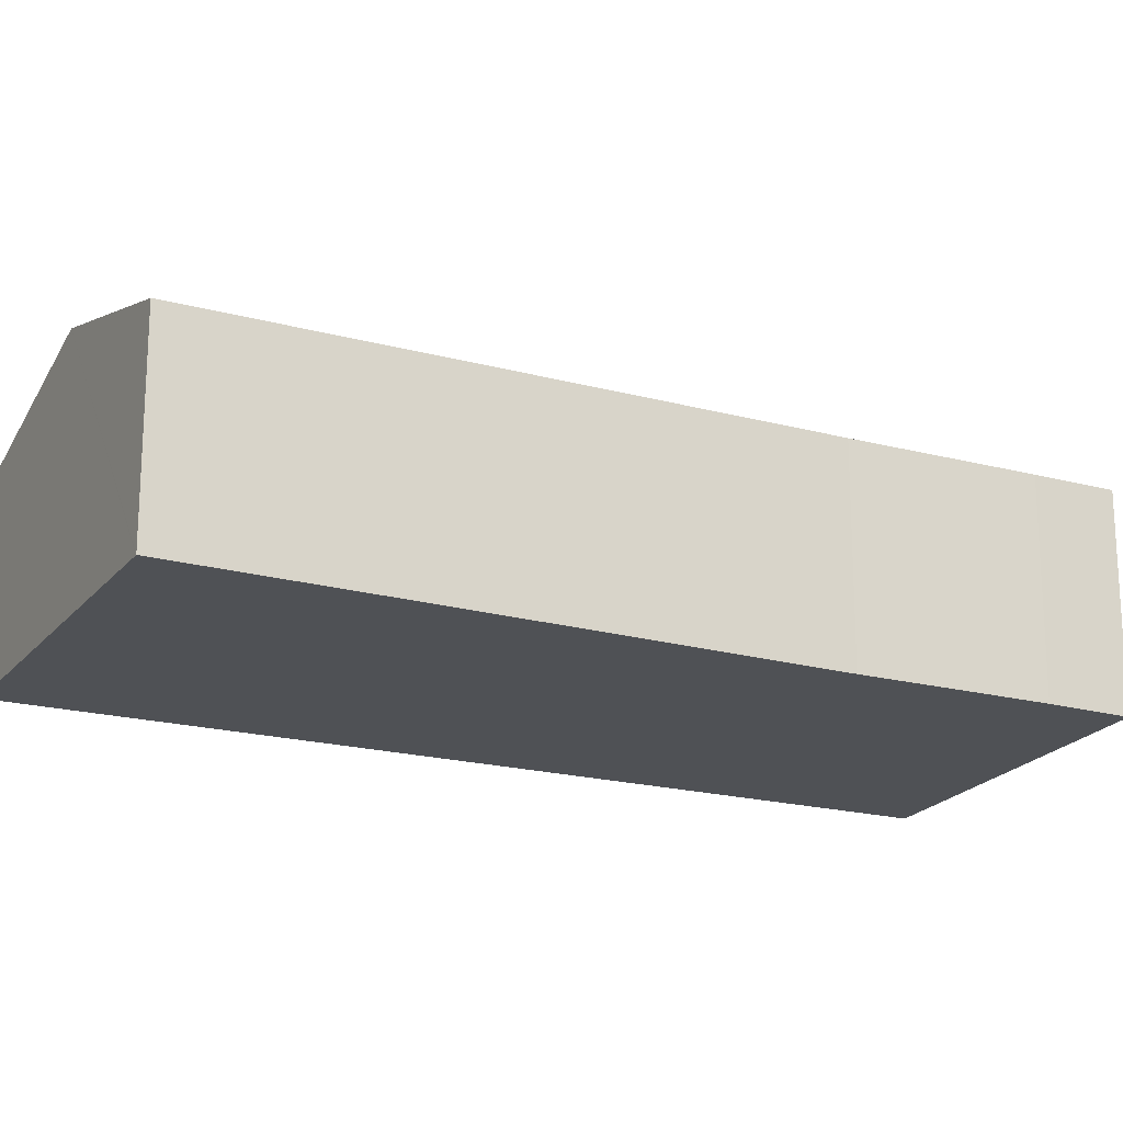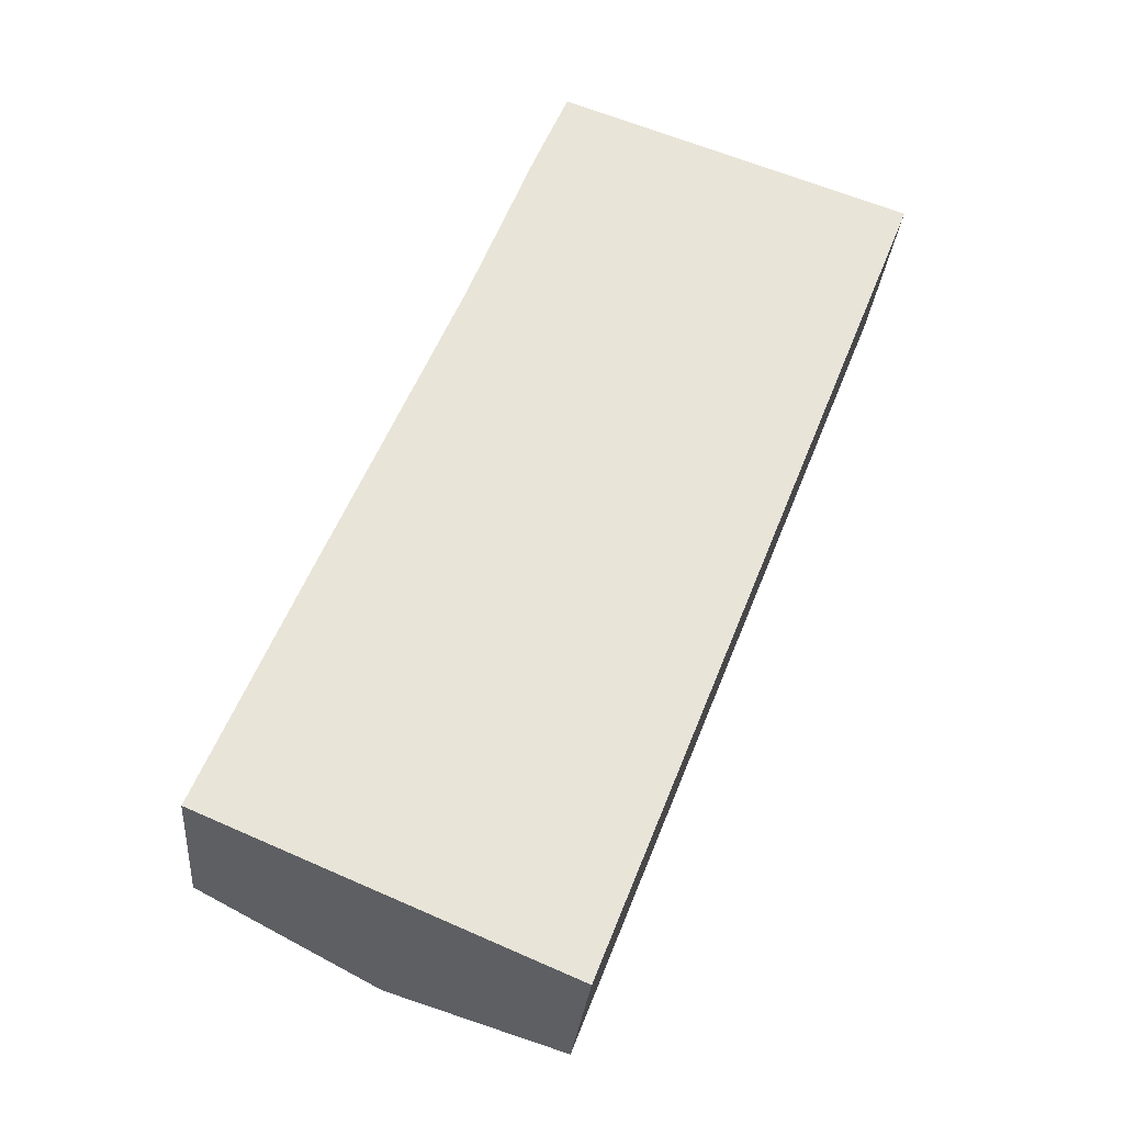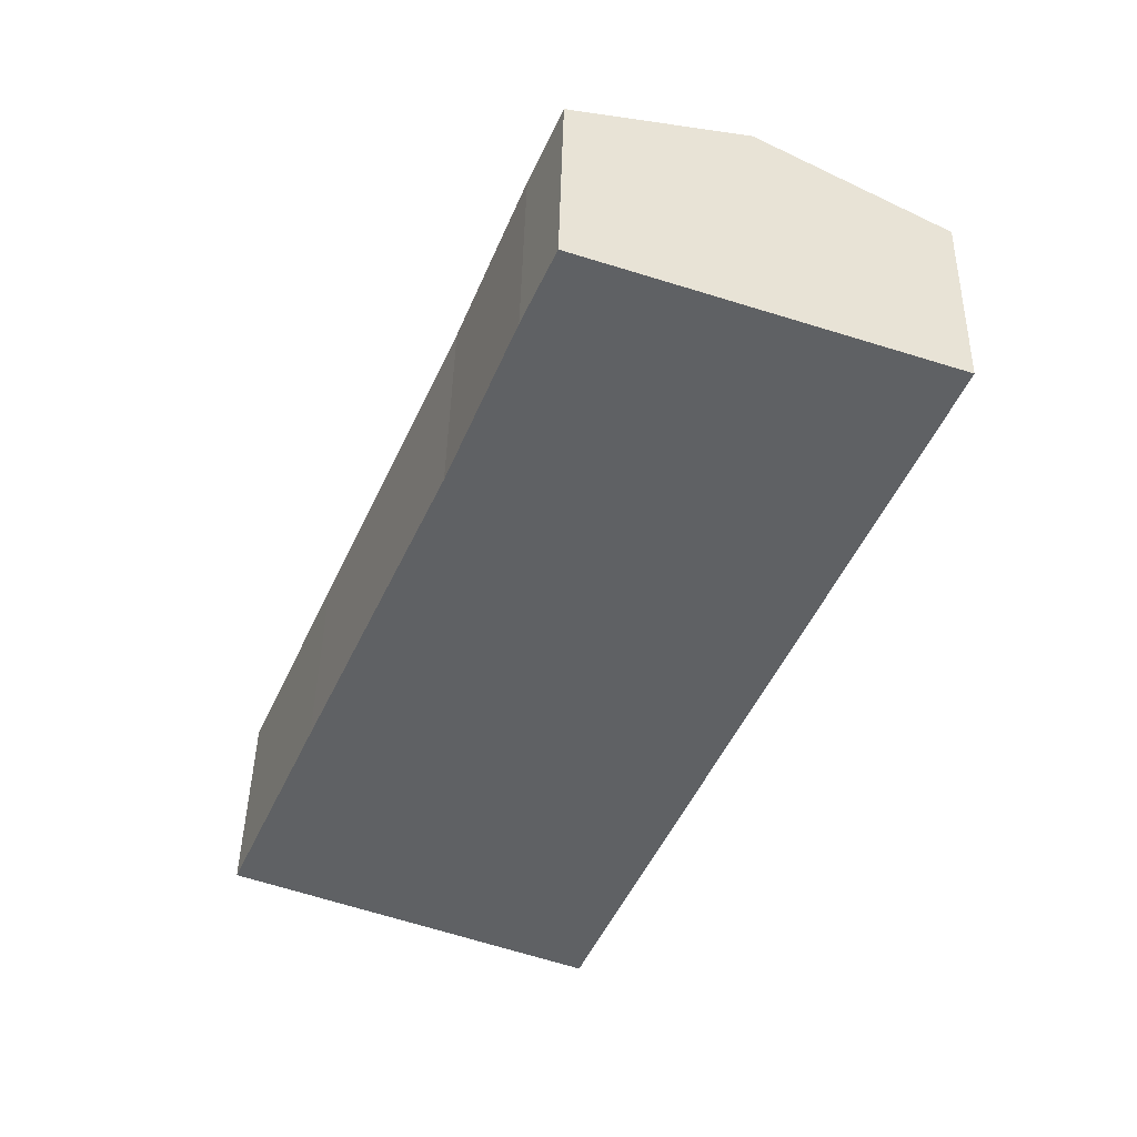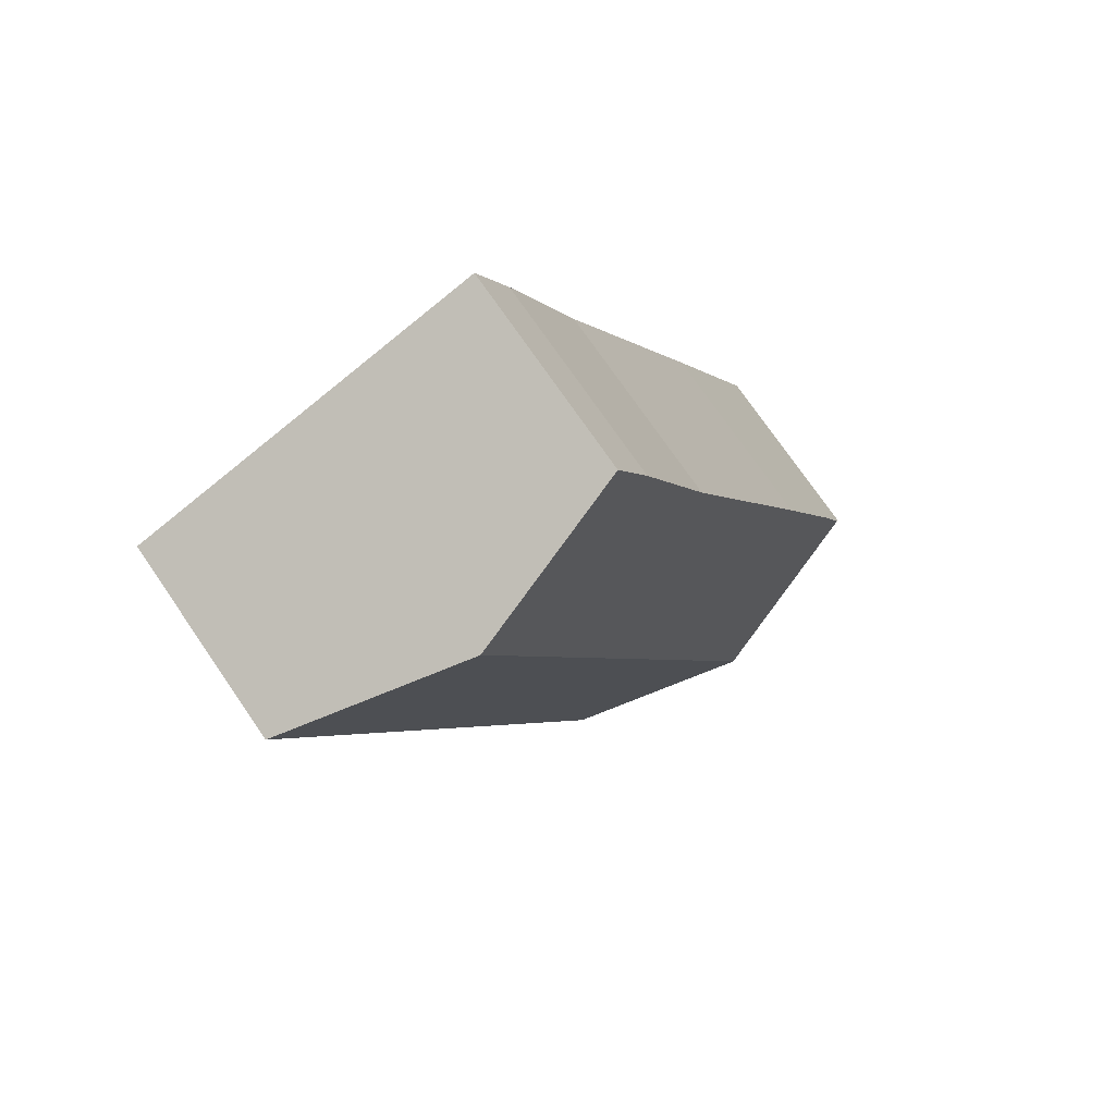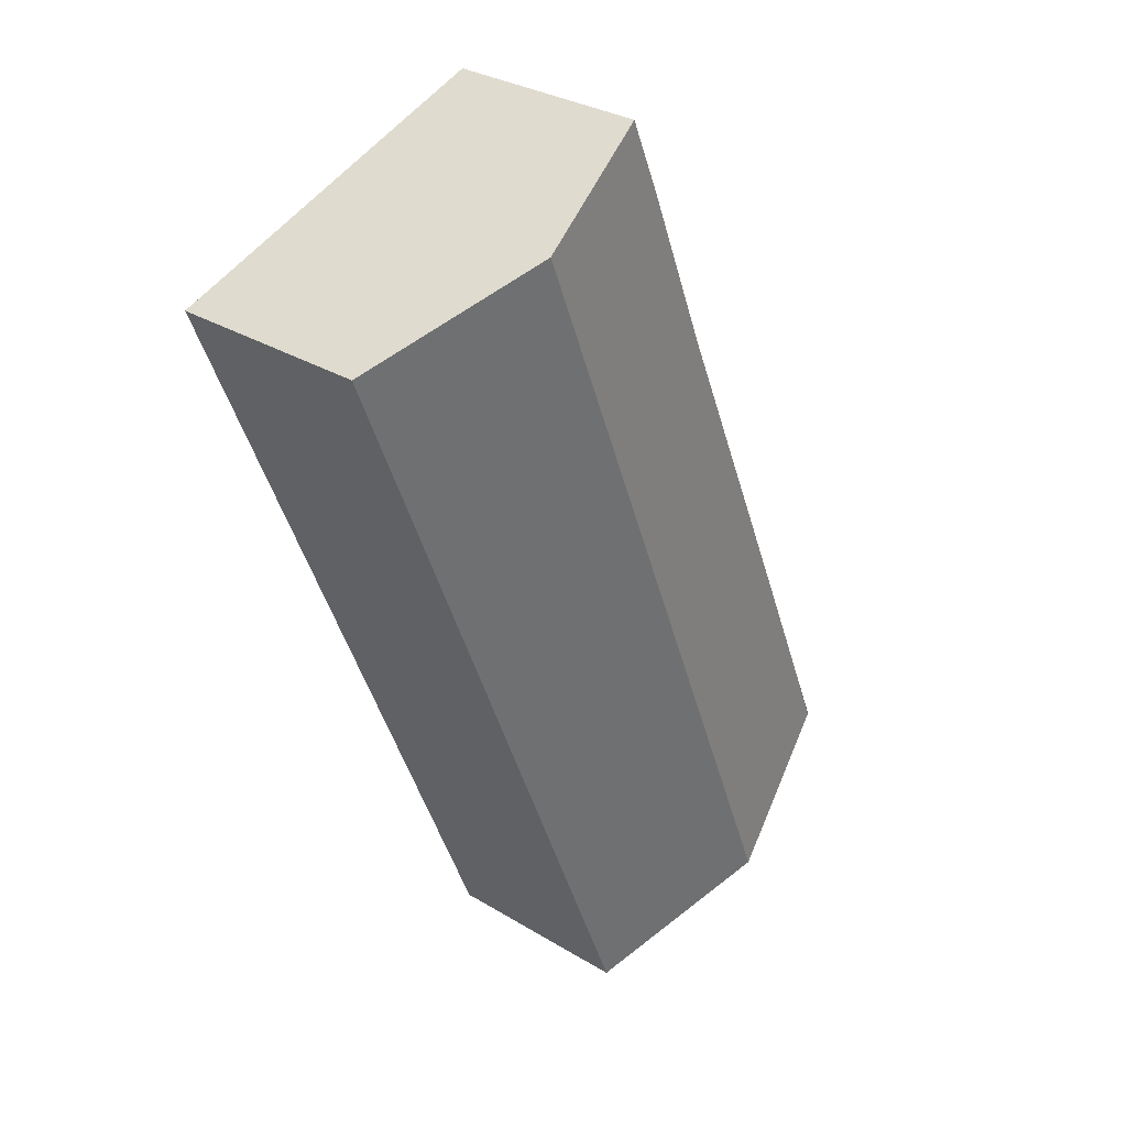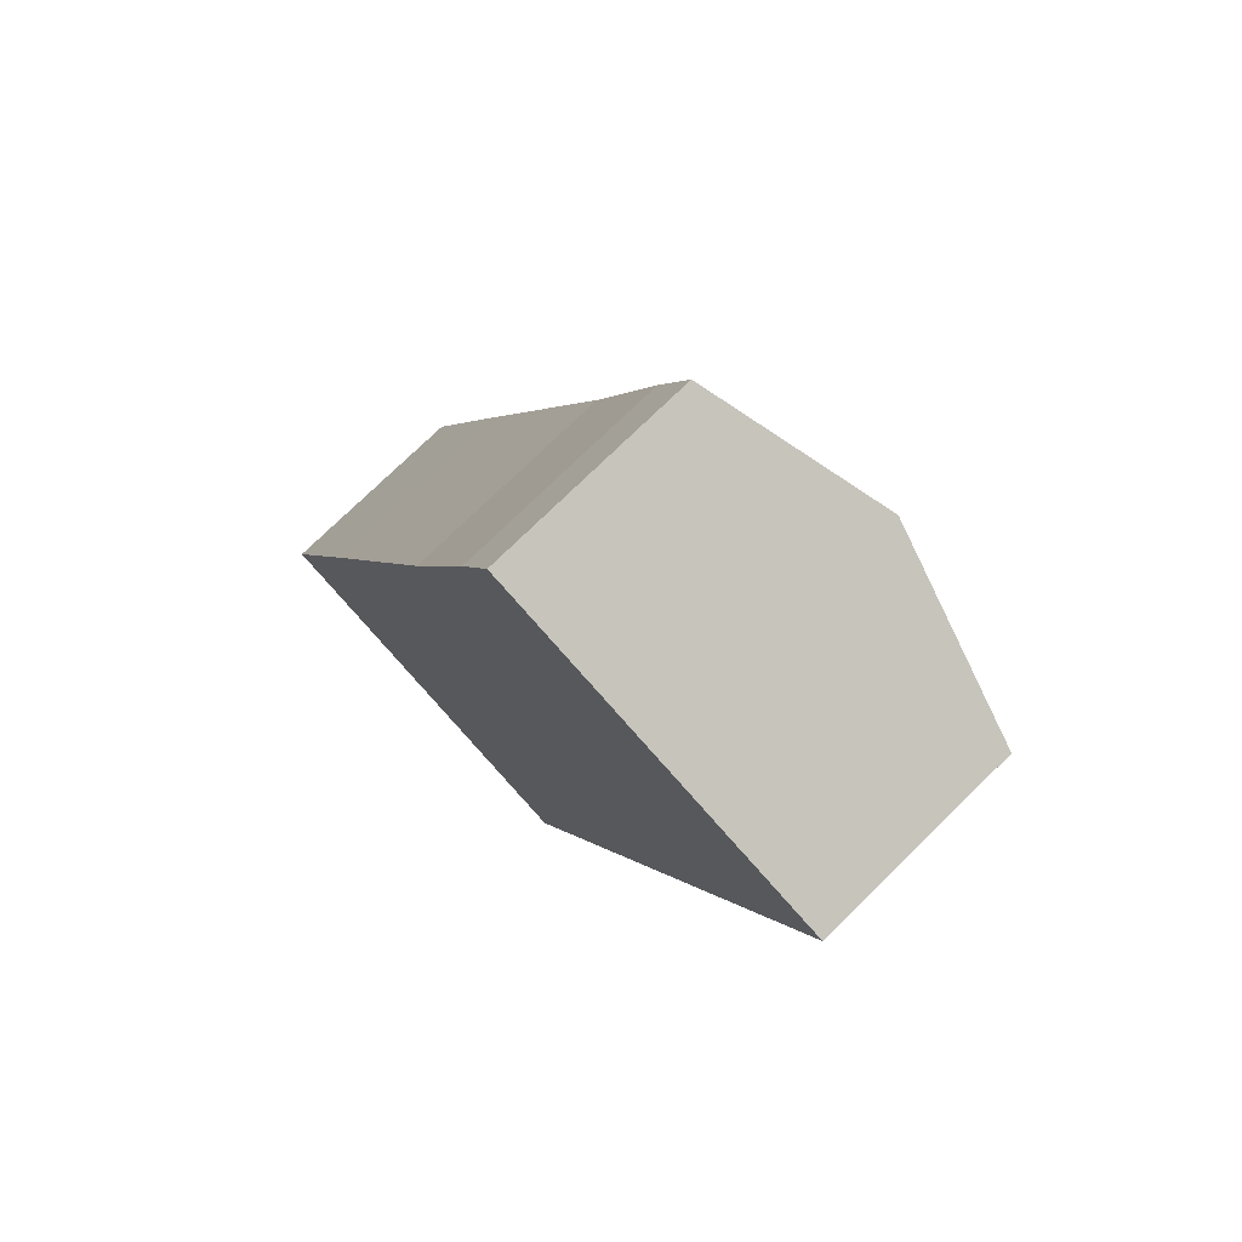
<metadata>
{"format":"obj","ext":"obj","renderer":"f3d","projection":"perspective","resolution":1024,"background":"white","views":[{"elev":-19.9,"azim":-94.4,"up":"+Y"},{"elev":-28.6,"azim":-5.0,"up":"+Z"},{"elev":43.8,"azim":1.2,"up":"+Z"},{"elev":74.5,"azim":145.5,"up":"+Z"},{"elev":31.0,"azim":131.0,"up":"+Z"},{"elev":75.5,"azim":45.7,"up":"+Z"}]}
</metadata>
<code>
v  0.42 3.752 0.993
v  3.411 4.801 -1.444
v  0.024 3.752 -0.01
v  1.75 3.776 4.139
v  4.438 3.83 10.43
v  5.72 3.83 13.68
v  6.334 3.844 15.11
v  7.906 4.319 14.56
v  9.461 4.801 13.9
v  9.5 4.801 14
v  12.76 3.78 12.5
v  12.88 3.78 12.81
v  6.705 3.78 -2.838
v  0 0 0
v  0 3.744 2.293e-16
v  0.024 6.123e-19 -0.01
v  3.411 8.842e-17 -1.444
v  6.705 1.738e-16 -2.838
v  0.42 -6.08e-17 0.993
v  1.75 -2.534e-16 4.139
v  4.438 -6.388e-16 10.43
v  5.72 -8.378e-16 13.68
v  6.334 -9.252e-16 15.11
v  7.906 -8.914e-16 14.56
v  9.5 -8.571e-16 14
v  12.88 -7.845e-16 12.81
v  12.76 -7.656e-16 12.5
g defaultobject
f 1 2 3
f 2 1 4
f 2 4 5
f 2 5 6
f 2 6 7
f 2 7 8
f 2 8 9
f 9 8 10
f 11 10 12
f 10 11 9
f 9 11 2
f 2 11 13
f 3 14 15
f 14 3 2
f 14 2 16
f 16 2 17
f 17 2 13
f 17 13 18
f 14 1 15
f 1 14 4
f 4 14 19
f 4 19 20
f 4 20 5
f 5 20 21
f 22 5 21
f 23 7 6
f 22 6 5
f 23 6 22
f 23 8 7
f 8 23 10
f 10 23 12
f 12 23 24
f 12 24 25
f 12 25 26
f 26 11 12
f 11 26 13
f 13 26 18
f 18 26 27
f 14 16 19
f 25 27 26
f 27 25 24
f 27 24 23
f 27 23 18
f 18 23 22
f 18 22 21
f 18 21 20
f 18 20 19
f 18 19 16
f 18 16 17

</code>
